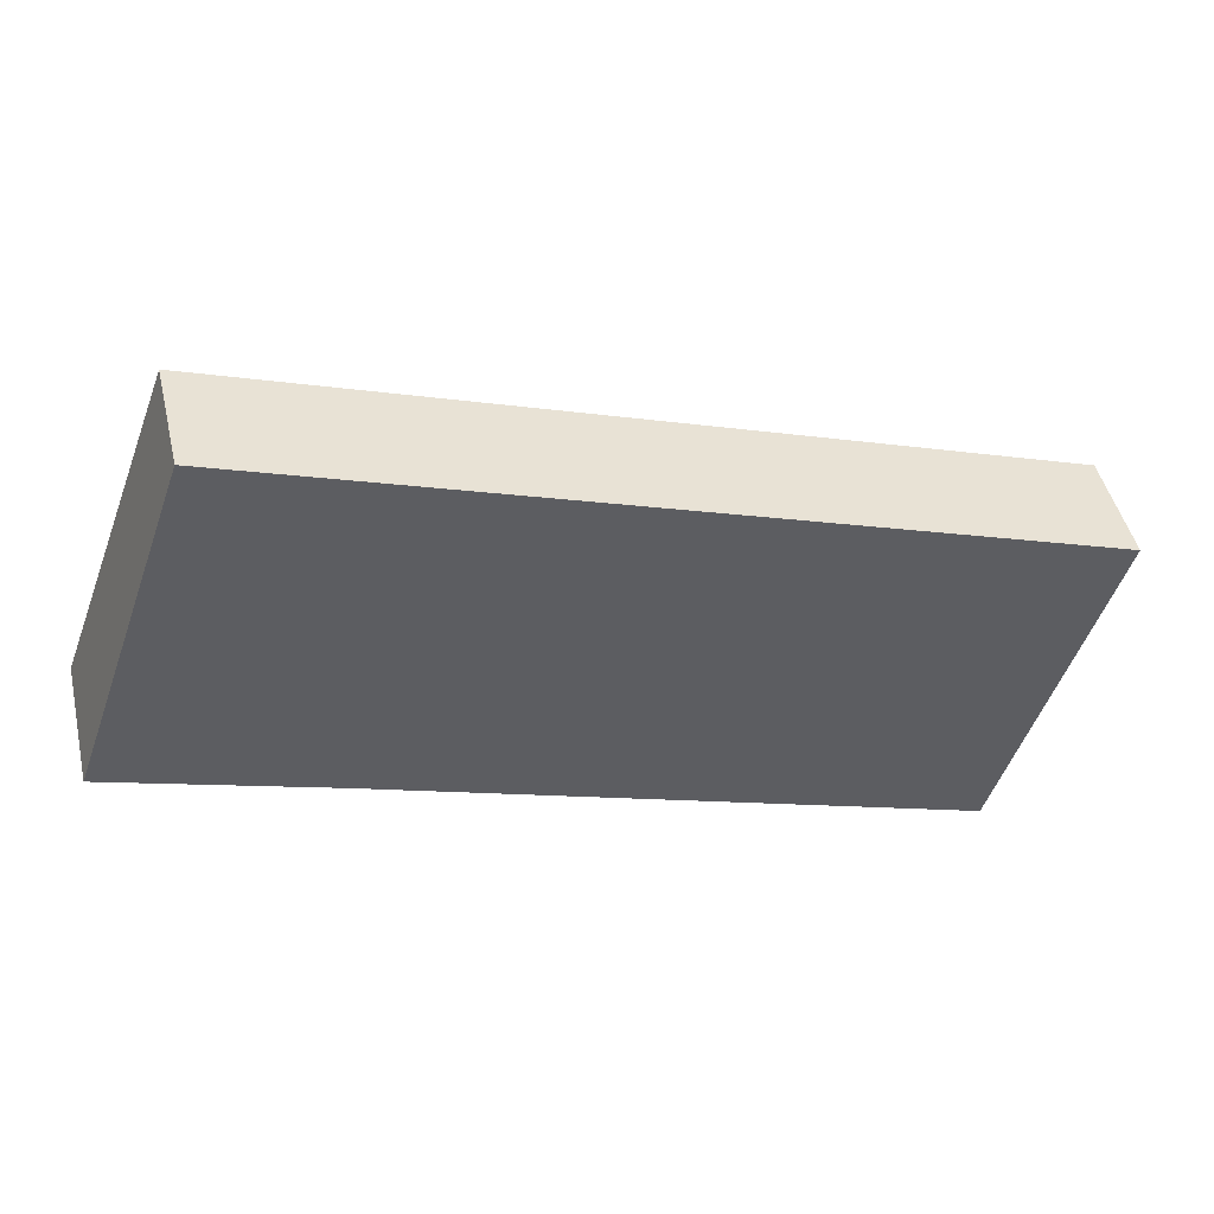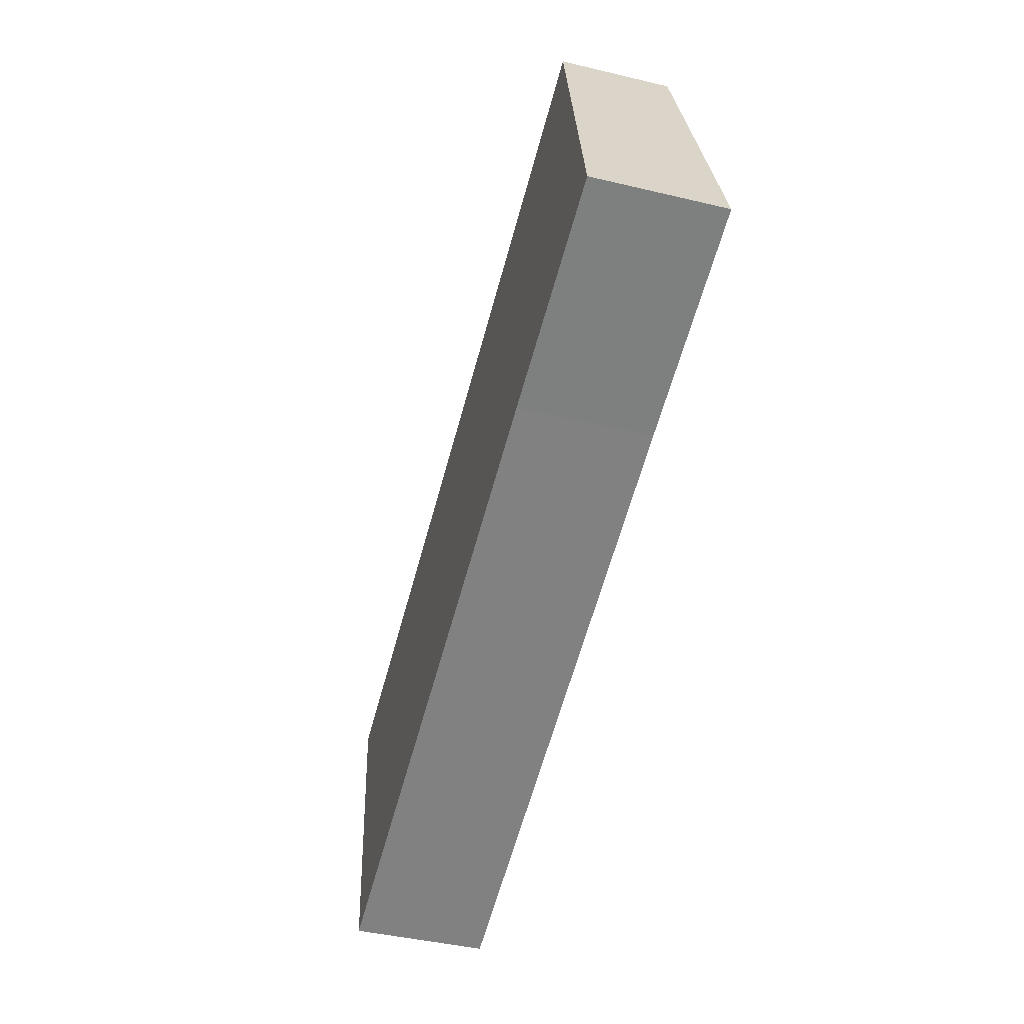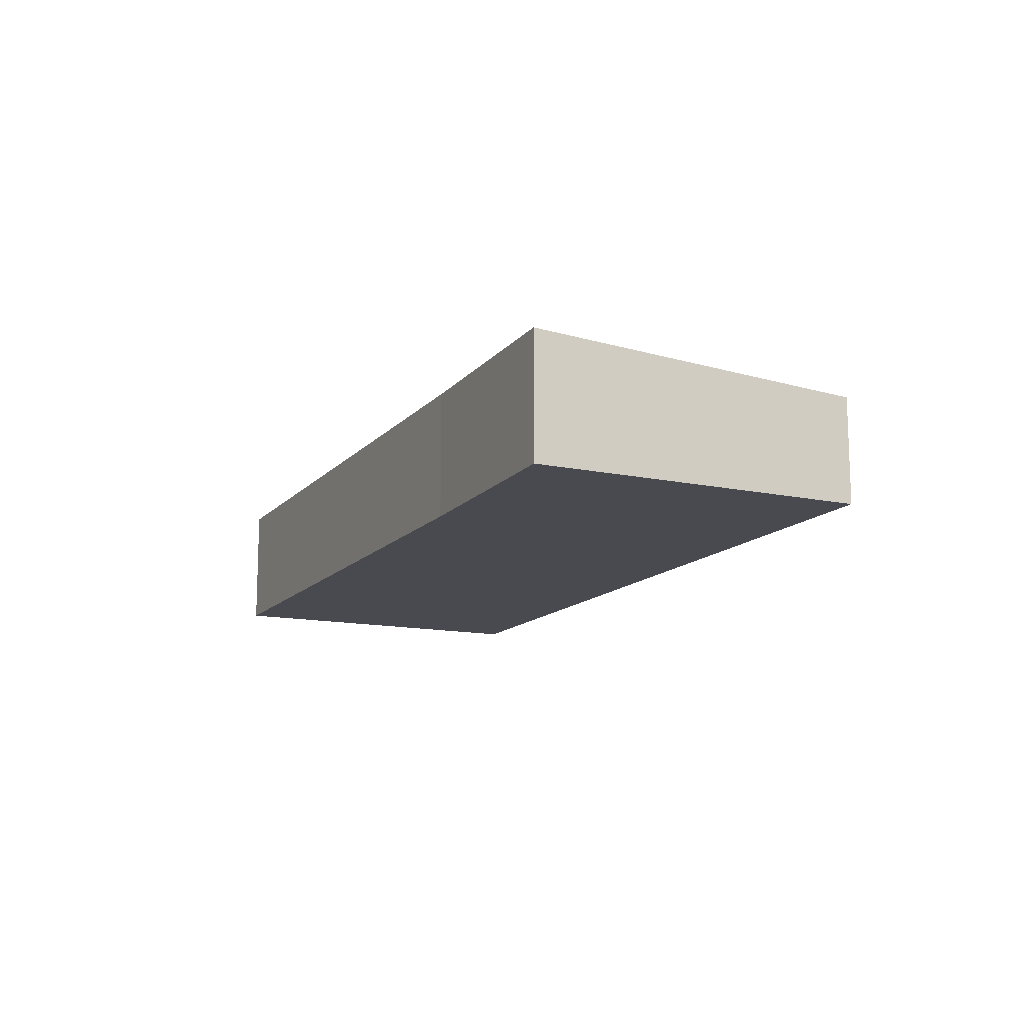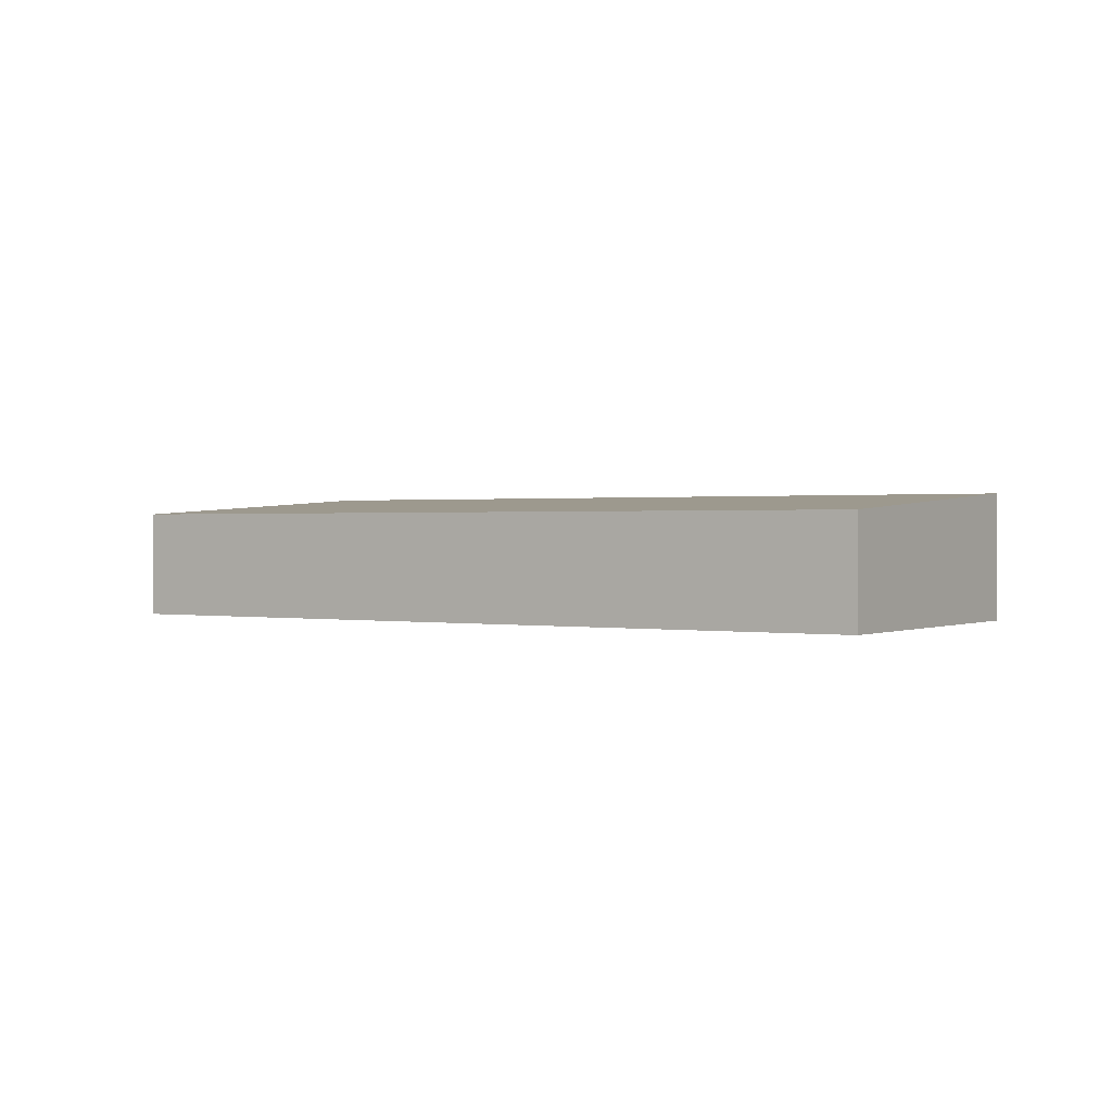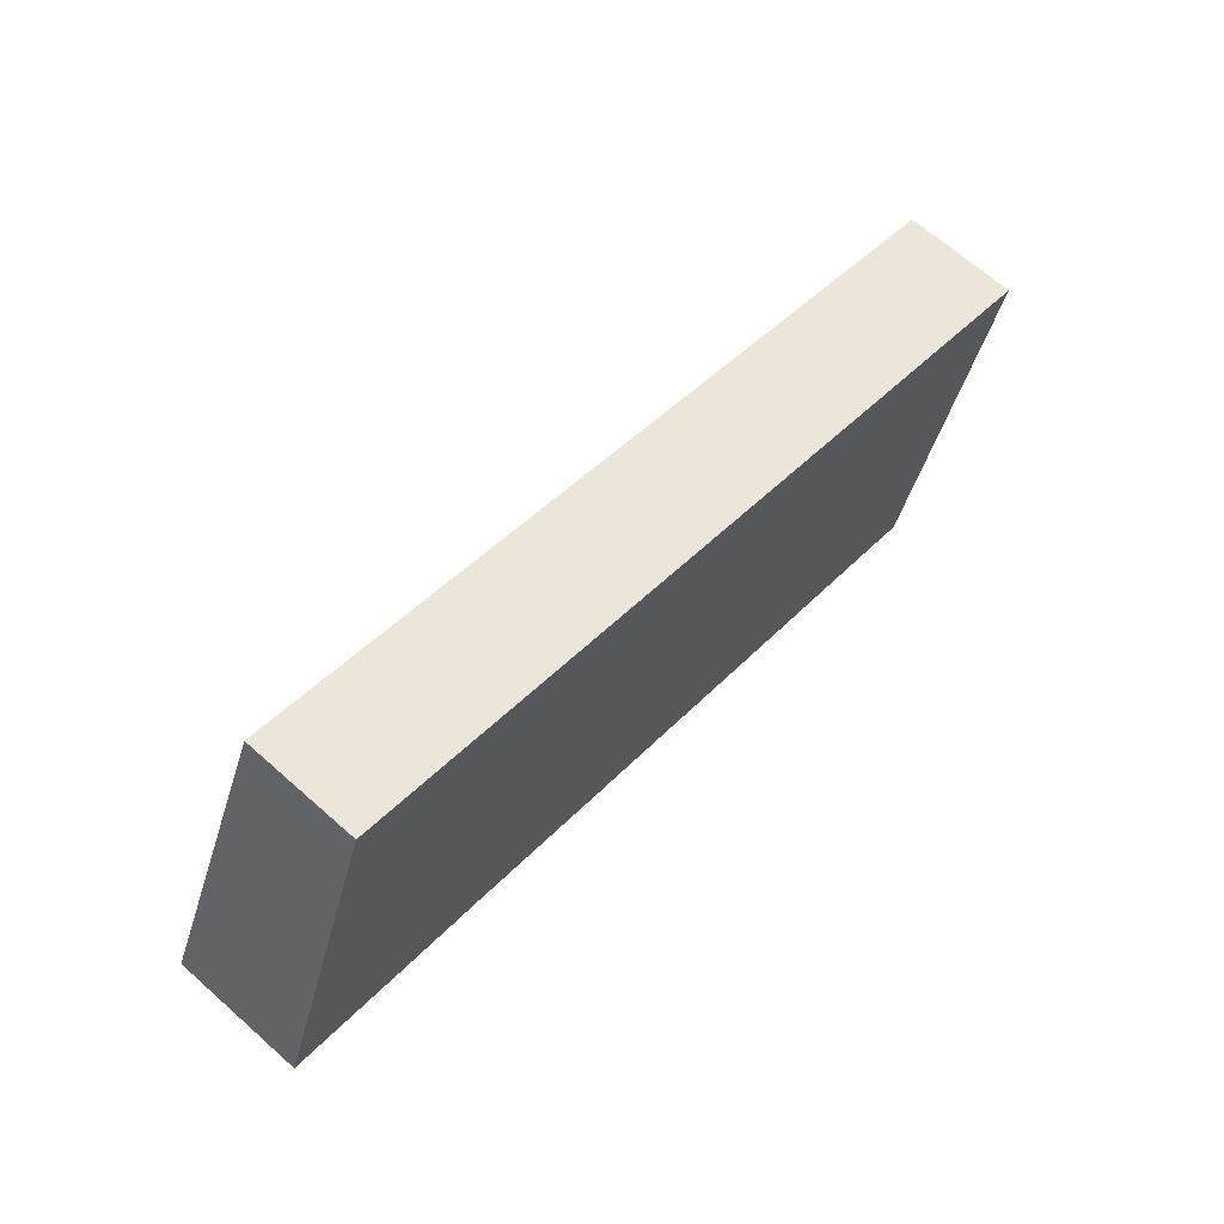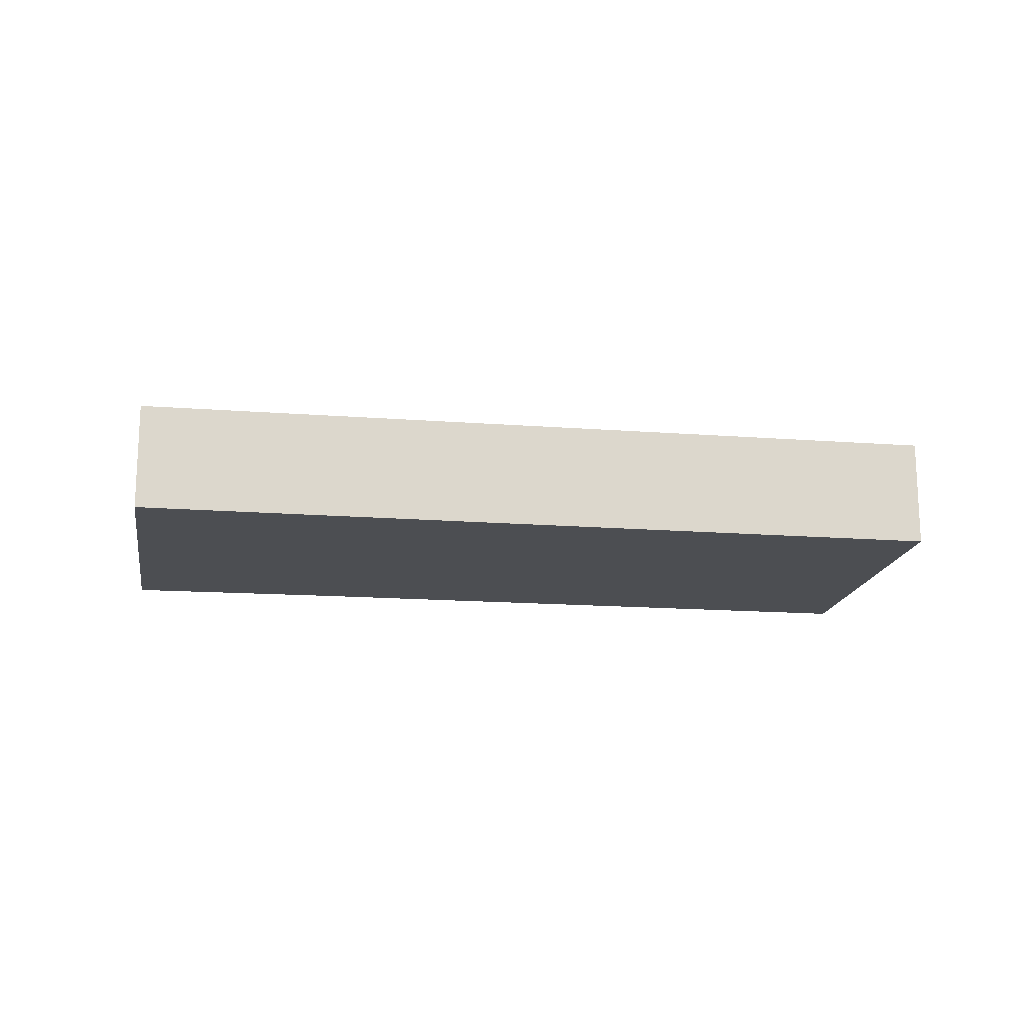
<metadata>
{"format":"obj","ext":"obj","renderer":"f3d","projection":"perspective","resolution":1024,"background":"white","views":[{"elev":46.2,"azim":-13.1,"up":"+Z"},{"elev":-42.5,"azim":-106.0,"up":"+Z"},{"elev":-13.5,"azim":-96.7,"up":"+Y"},{"elev":0.7,"azim":51.2,"up":"+Y"},{"elev":67.1,"azim":-48.3,"up":"+Z"},{"elev":-16.6,"azim":9.7,"up":"+Y"}]}
</metadata>
<code>
v  3.472 3.27 9.845
v  6.448 3.86 -2.017
v  0 3.864 2.366e-16
v  27.23 3.283 1.852
v  16.76 3.862 -5.437
v  23.94 3.864 -7.817
v  24.01 3.864 -7.839
v  25.21 3.647 -4.216
v  24.01 4.8e-16 -7.839
v  23.94 4.787e-16 -7.817
v  16.76 3.329e-16 -5.437
v  6.448 1.235e-16 -2.017
v  0 0 0
v  3.472 -6.028e-16 9.845
v  27.23 -1.134e-16 1.852
v  25.21 2.582e-16 -4.216
g defaultobject
f 1 2 3
f 2 1 4
f 2 4 5
f 5 4 6
f 6 4 7
f 7 4 8
f 9 6 7
f 6 9 5
f 5 9 10
f 5 10 11
f 5 11 2
f 2 11 12
f 2 13 3
f 13 2 12
f 13 1 3
f 1 13 14
f 1 15 4
f 15 1 14
f 8 9 7
f 9 8 16
f 16 8 4
f 16 4 15
f 12 14 13
f 14 12 15
f 15 12 11
f 15 11 10
f 15 10 9
f 15 9 16

</code>
